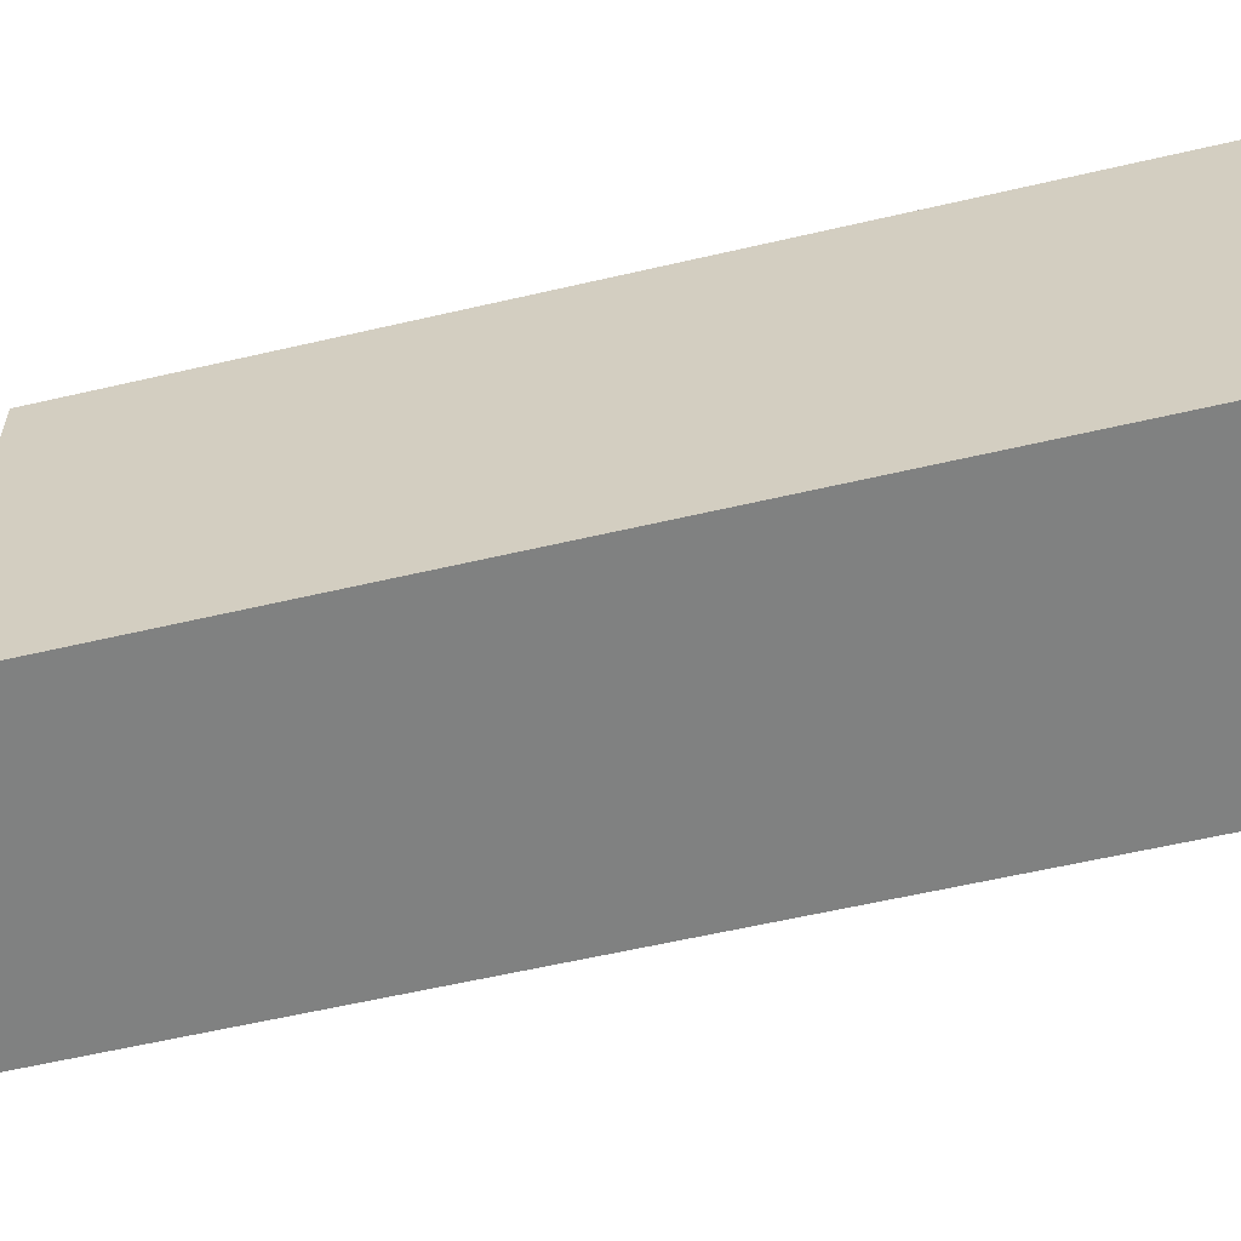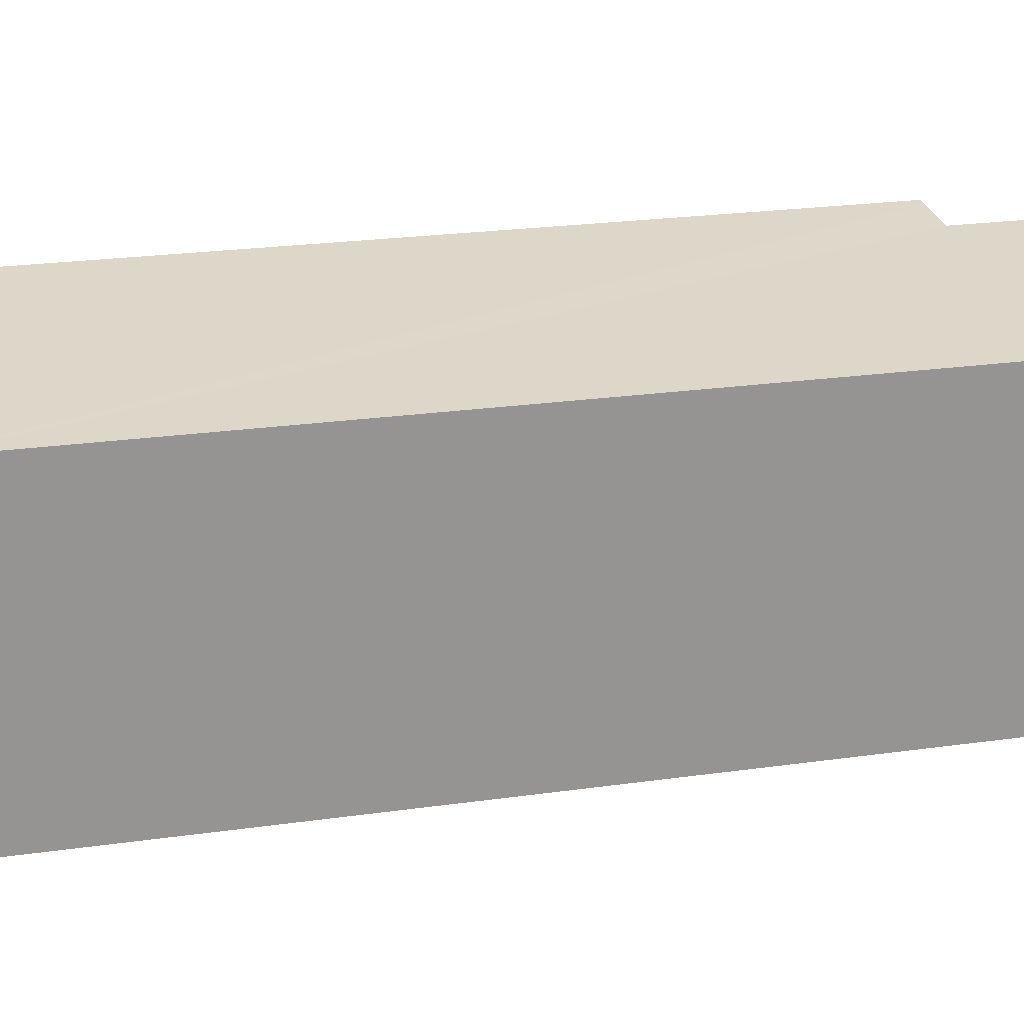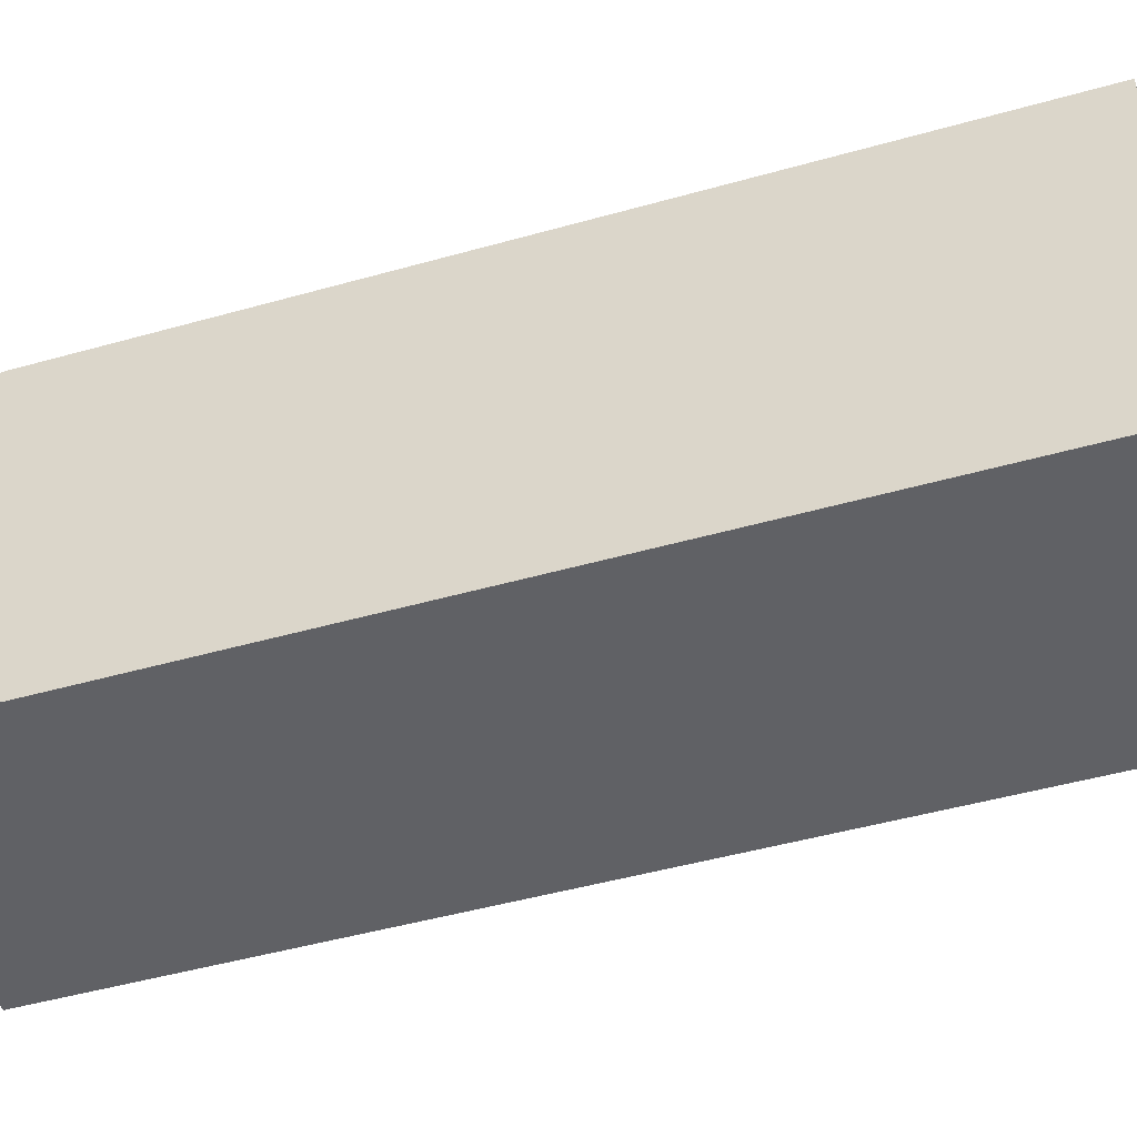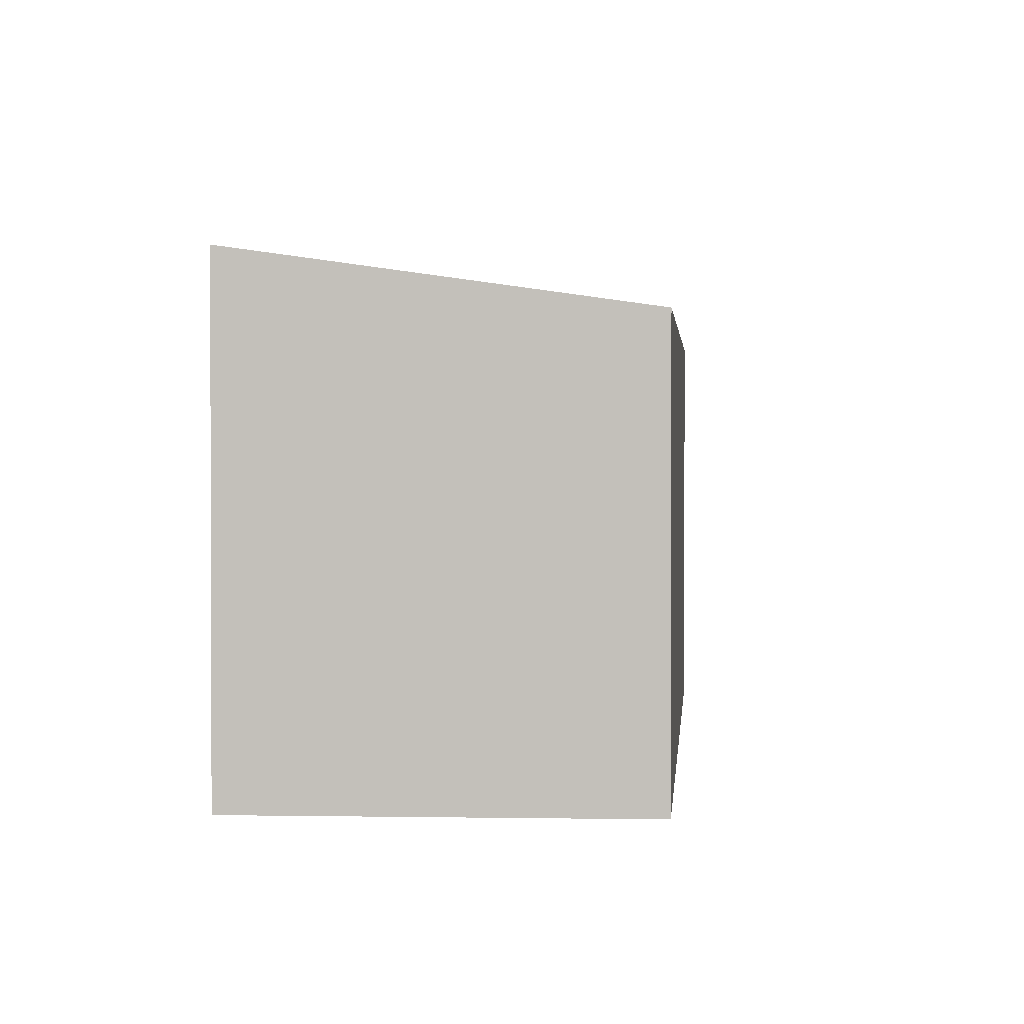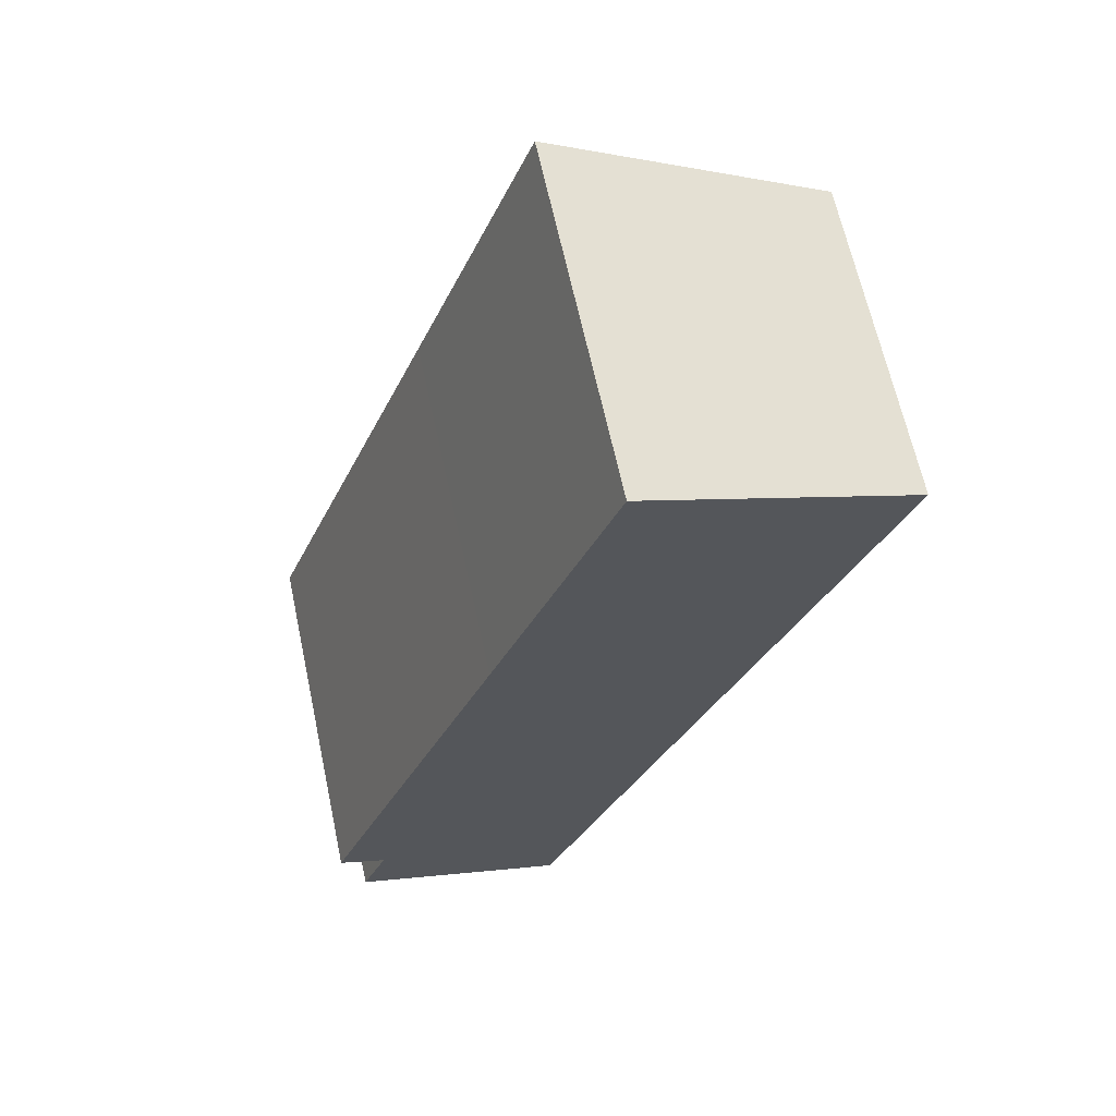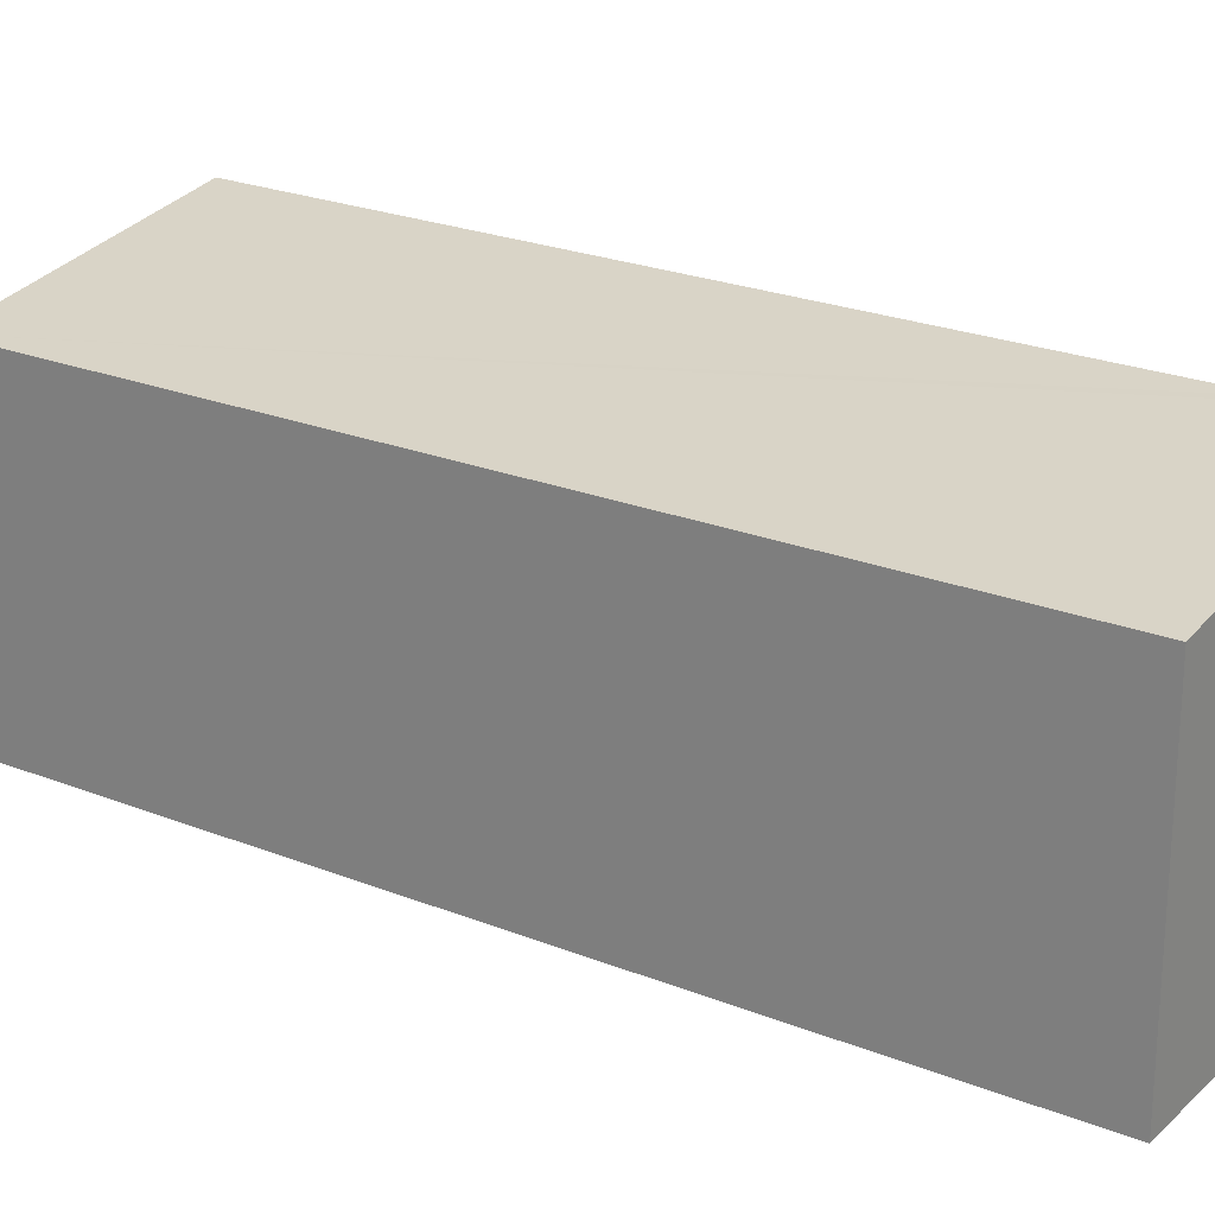
<metadata>
{"format":"obj","ext":"obj","renderer":"f3d","projection":"perspective","resolution":1024,"background":"white","views":[{"elev":-60.3,"azim":-55.4,"up":"+Y"},{"elev":22.8,"azim":97.5,"up":"+Y"},{"elev":-47.3,"azim":-51.0,"up":"+Y"},{"elev":1.5,"azim":25.2,"up":"+Y"},{"elev":65.3,"azim":-12.2,"up":"+Z"},{"elev":23.4,"azim":145.3,"up":"+Y"}]}
</metadata>
<code>
v  0.215 3.702 -0.956
v  6.06 3.353 7.21
v  2.518 3.356 -1.868
v  0.493 3.702 -0.233
v  0.077 3.767 -0.036
v  0 3.778 2.313e-16
v  1.934 3.778 4.985
v  3.22 3.778 8.302
v  3.22 -5.084e-16 8.302
v  6.06 -4.415e-16 7.21
v  2.518 1.144e-16 -1.868
v  0.215 5.854e-17 -0.956
v  0.493 1.427e-17 -0.233
v  1.934 -3.052e-16 4.985
v  0 0 0
v  0.077 2.204e-18 -0.036
g defaultobject
f 1 2 3
f 2 1 4
f 2 4 5
f 2 5 6
f 2 6 7
f 2 7 8
f 9 2 8
f 2 9 10
f 2 11 3
f 11 2 10
f 3 12 1
f 12 3 11
f 12 4 1
f 4 12 13
f 7 9 8
f 9 7 14
f 14 7 6
f 14 6 15
f 5 15 6
f 15 5 4
f 15 4 13
f 15 13 16
f 10 12 11
f 12 10 13
f 13 10 16
f 16 10 15
f 15 10 14
f 14 10 9

</code>
